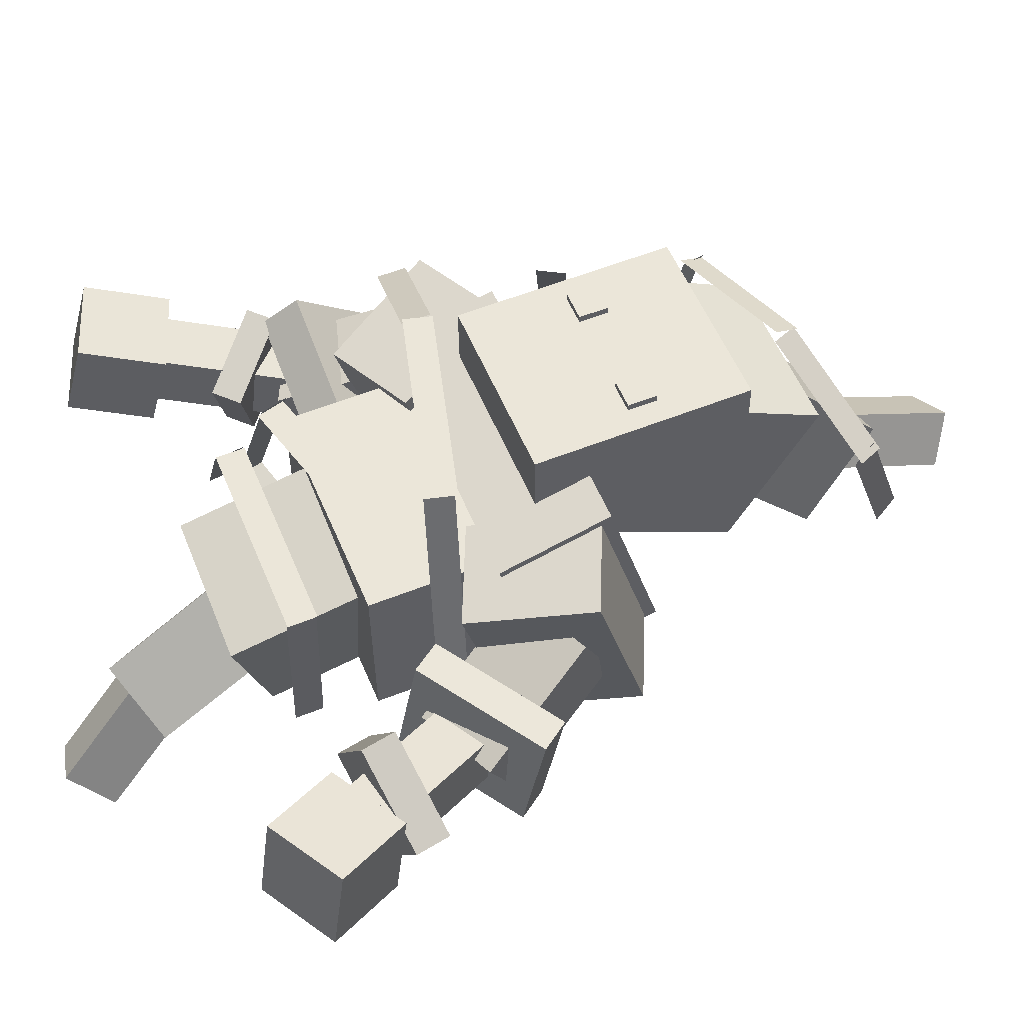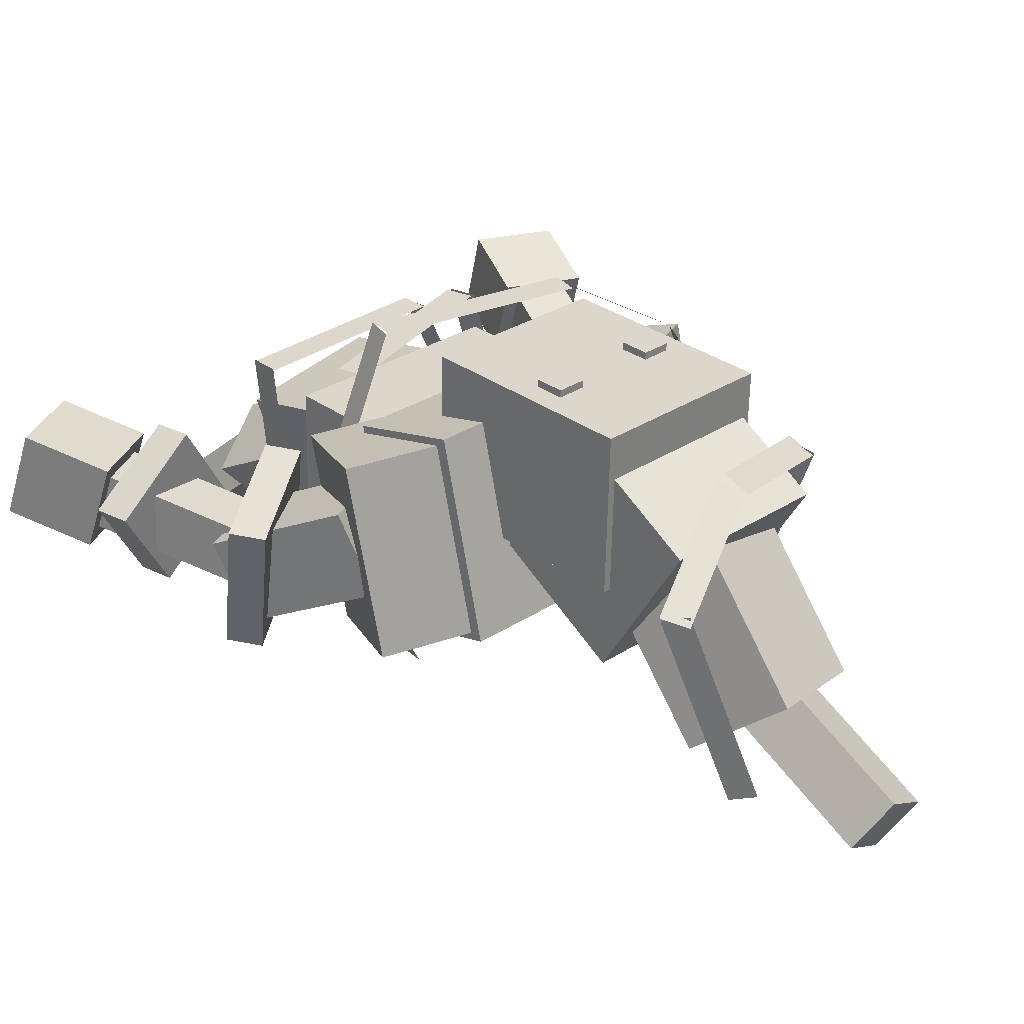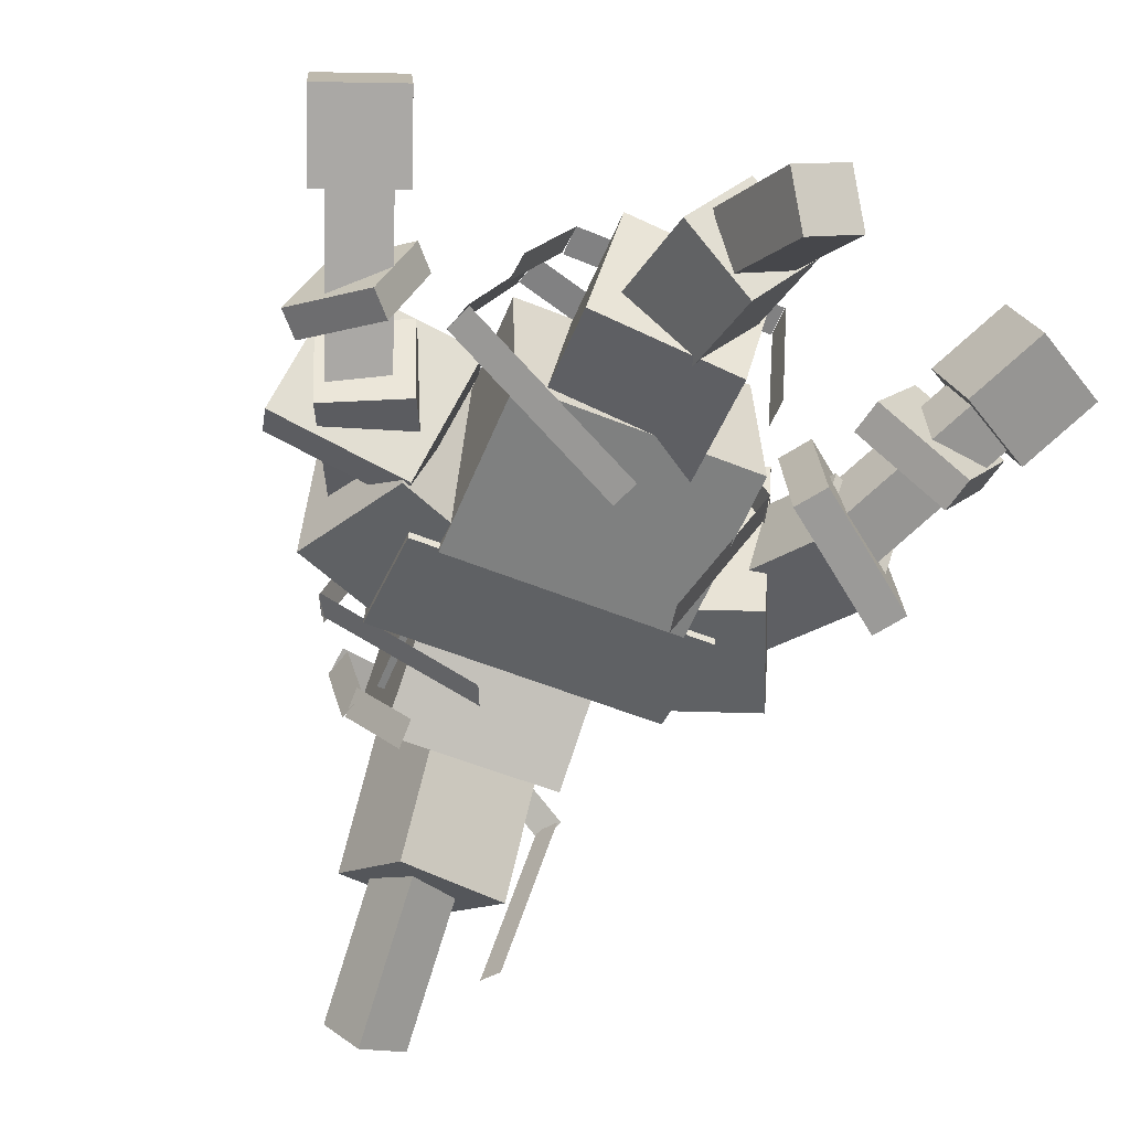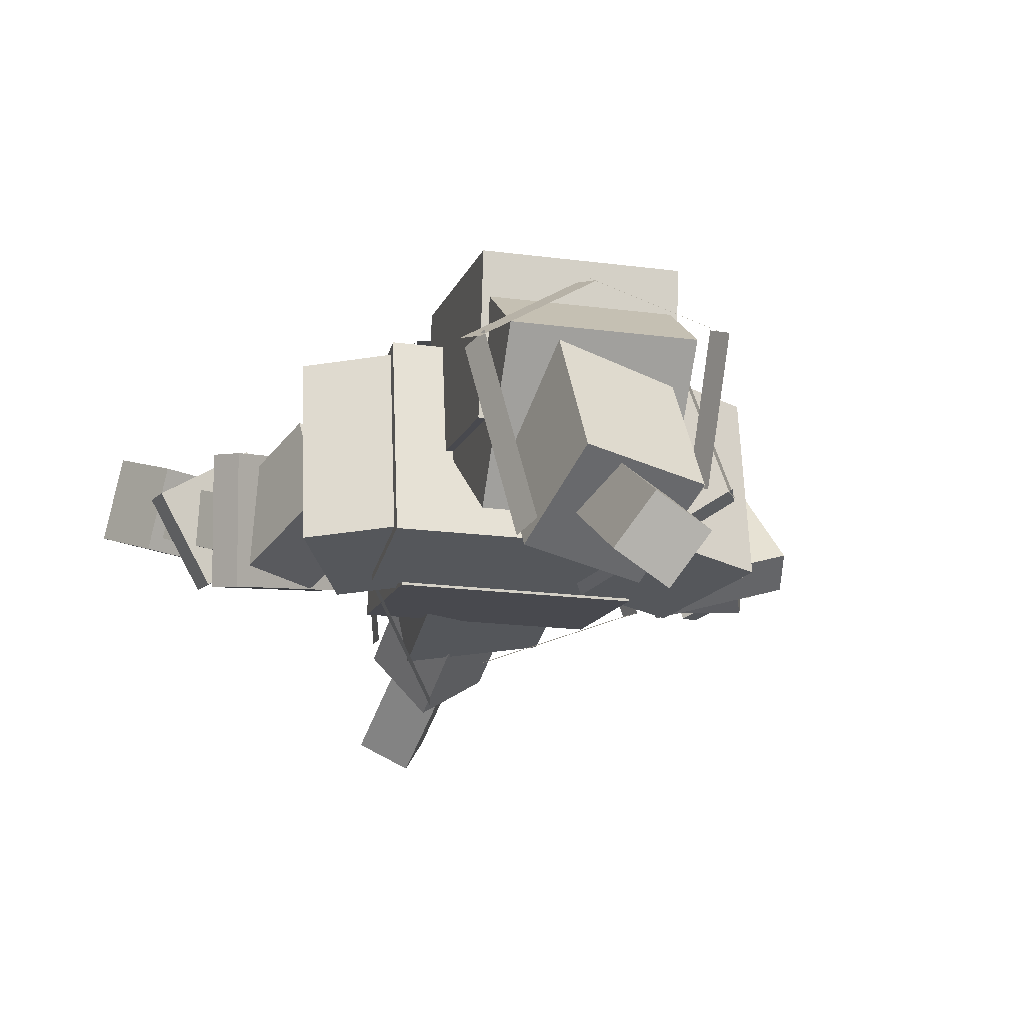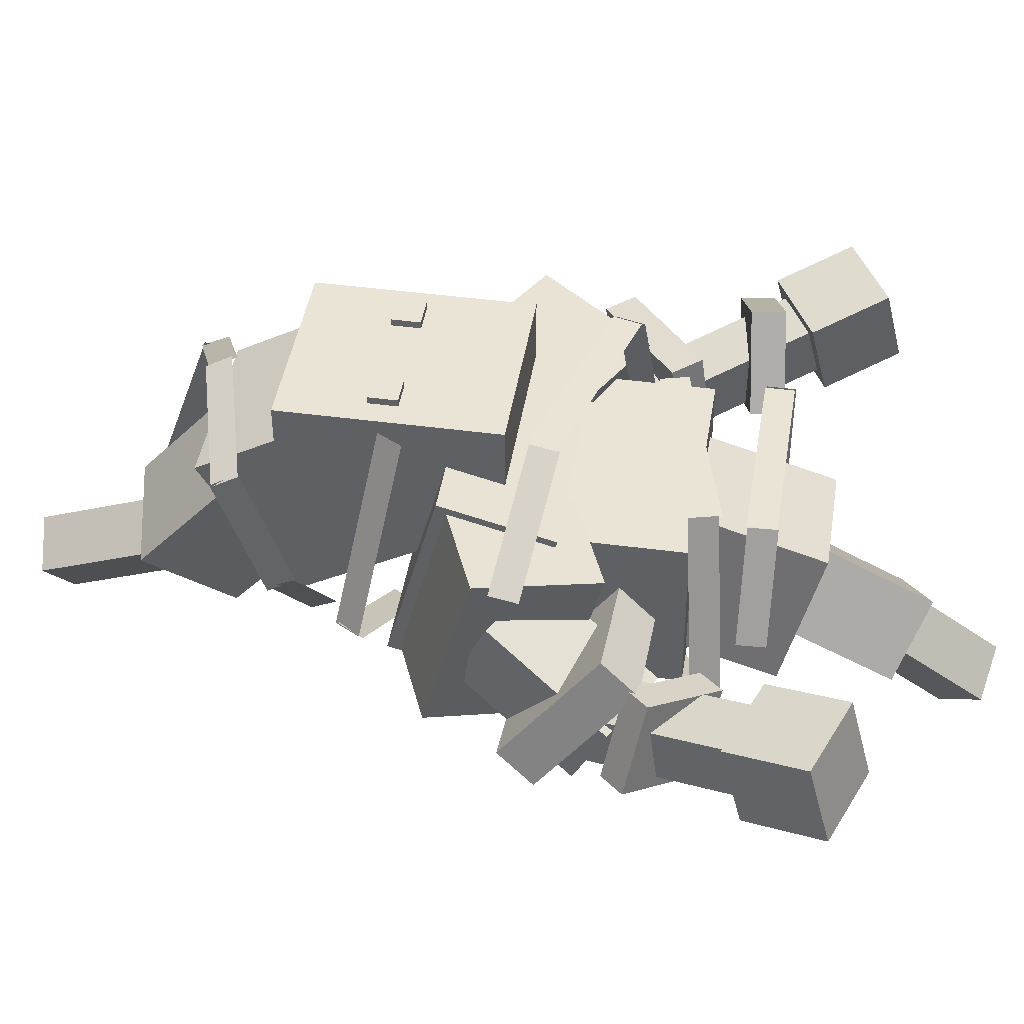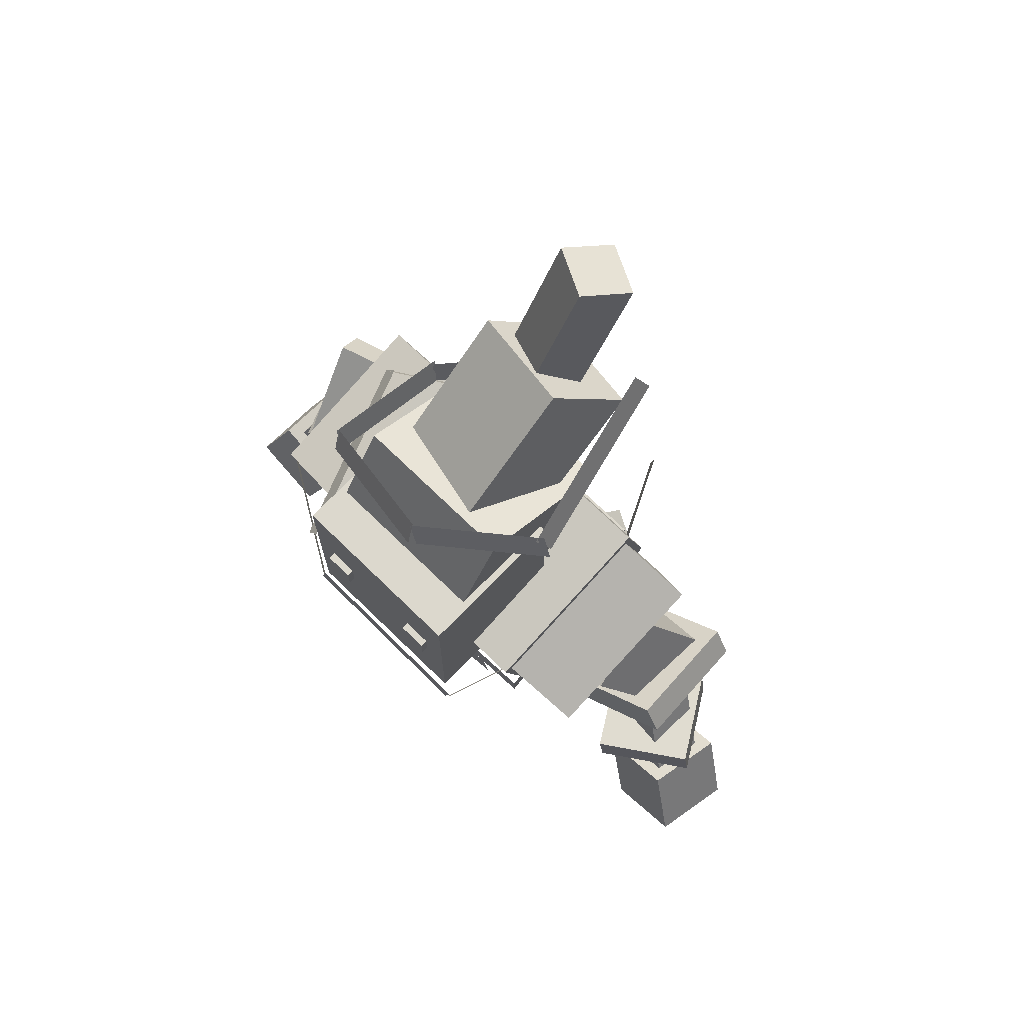
<metadata>
{"format":"obj","ext":"obj","renderer":"f3d","projection":"perspective","resolution":1024,"background":"white","views":[{"elev":56.9,"azim":67.5,"up":"+Z"},{"elev":31.3,"azim":135.6,"up":"+Z"},{"elev":-60.4,"azim":-22.8,"up":"+Z"},{"elev":-12.3,"azim":165.6,"up":"+Z"},{"elev":42.5,"azim":-80.8,"up":"+Z"},{"elev":72.4,"azim":42.7,"up":"+Y"}]}
</metadata>
<code>
o Head
v -0.1803 1.958 -0.04313
v -0.1852 1.634 0.1443
v -0.1888 2.146 0.2815
v -0.1938 1.821 0.4689
v 0.186 2.146 0.2914
v 0.1811 1.821 0.4789
v 0.1946 1.958 -0.03323
v 0.1897 1.634 0.1542
v -0.07211 2.122 -0.1997
v -0.08197 1.878 0.08438
v -0.1442 2.305 -0.045
v -0.1541 2.061 0.2391
v 0.09504 2.356 0.006854
v 0.08517 2.111 0.2909
v 0.1672 2.173 -0.1479
v 0.1573 1.928 0.1362
v -0.2006 1.968 0.1344
v -0.2006 1.499 0.1344
v -0.2097 1.968 0.478
v -0.2097 1.499 0.478
v 0.1965 1.968 0.4888
v 0.1965 1.499 0.4888
v 0.2055 1.968 0.1451
v 0.2055 1.499 0.1451
v -0.1584 1.783 0.4325
v -0.1584 1.721 0.4325
v -0.1601 1.783 0.495
v -0.1601 1.721 0.495
v -0.09761 1.783 0.4966
v -0.09761 1.721 0.4966
v -0.09596 1.783 0.4341
v -0.09596 1.721 0.4341
v 0.08523 1.783 0.4389
v 0.08523 1.721 0.4389
v 0.08358 1.783 0.5014
v 0.08358 1.721 0.5014
v 0.1461 1.783 0.5031
v 0.1461 1.721 0.5031
v 0.1477 1.783 0.4406
v 0.1477 1.721 0.4406
v -0.002518 2.522 -0.2859
v -0.02505 2.176 -0.1412
v -0.06719 2.566 -0.1889
v -0.08973 2.221 -0.04408
v 0.03952 2.586 -0.1266
v 0.01698 2.24 0.01815
v 0.1042 2.541 -0.2237
v 0.08165 2.196 -0.07892
f 1 2 3
f 2 4 3
f 5 6 7
f 6 8 7
f 5 7 3
f 7 1 3
f 8 6 2
f 6 4 2
f 7 8 1
f 8 2 1
f 3 4 5
f 4 6 5
f 9 10 11
f 10 12 11
f 13 14 15
f 14 16 15
f 13 15 11
f 15 9 11
f 16 14 10
f 14 12 10
f 15 16 9
f 16 10 9
f 11 12 13
f 12 14 13
f 17 18 19
f 18 20 19
f 21 22 23
f 22 24 23
f 21 23 19
f 23 17 19
f 24 22 18
f 22 20 18
f 23 24 17
f 24 18 17
f 19 20 21
f 20 22 21
f 25 26 27
f 26 28 27
f 29 30 31
f 30 32 31
f 29 31 27
f 31 25 27
f 32 30 26
f 30 28 26
f 31 32 25
f 32 26 25
f 27 28 29
f 28 30 29
f 33 34 35
f 34 36 35
f 37 38 39
f 38 40 39
f 37 39 35
f 39 33 35
f 40 38 34
f 38 36 34
f 39 40 33
f 40 34 33
f 35 36 37
f 36 38 37
f 41 42 43
f 42 44 43
f 45 46 47
f 46 48 47
f 45 47 43
f 47 41 43
f 48 46 42
f 46 44 42
f 47 48 41
f 48 42 41
f 43 44 45
f 44 46 45
o Body
v -0.4799 1.626 -0.06717
v -0.3594 1.379 -0.13
v -0.4903 1.52 0.3251
v -0.3697 1.274 0.2623
v -0.2928 1.61 0.3543
v -0.1722 1.364 0.2914
v -0.2824 1.715 -0.03802
v -0.1618 1.469 -0.1008
v 0.2913 1.715 -0.02286
v 0.1743 1.469 -0.09195
v 0.281 1.61 0.3694
v 0.1639 1.364 0.3003
v 0.4798 1.52 0.3507
v 0.3627 1.274 0.2816
v 0.4902 1.626 -0.04154
v 0.3731 1.379 -0.1106
v -0.3076 1.732 -0.05038
v -0.3059 1.49 -0.1151
v -0.3188 1.618 0.3721
v -0.3171 1.377 0.3074
v 0.306 1.618 0.3886
v 0.3077 1.377 0.3239
v 0.3172 1.732 -0.03388
v 0.3189 1.49 -0.09856
v -0.003127 0.7463 -0.2178
v 0.04644 0.5664 -0.3843
v -0.06055 0.6628 -0.1447
v -0.01098 0.4829 -0.3111
v 0.04769 0.639 -0.08681
v 0.09725 0.4592 -0.2532
v 0.1051 0.7226 -0.16
v 0.1547 0.5427 -0.3264
v -0.1313 0.956 -0.02815
v -0.1086 0.6848 -0.1817
v -0.02335 0.8874 0.109
v -0.000656 0.6162 -0.04462
v 0.1294 0.9503 0.0203
v 0.1521 0.6791 -0.1333
v 0.02147 1.019 -0.1168
v 0.04416 0.7478 -0.2704
v -0.1757 1.228 -0.05019
v -0.1876 0.9266 -0.1302
v -0.1312 1.148 0.2484
v -0.1431 0.8457 0.1684
v 0.1779 1.148 0.2022
v 0.166 0.8457 0.1222
v 0.1334 1.228 -0.09631
v 0.1214 0.9266 -0.1763
v -0.2433 1.496 -0.1176
v -0.2433 1.121 -0.1176
v -0.2532 1.496 0.2573
v -0.2532 1.121 0.2573
v 0.2466 1.496 0.2705
v 0.2466 1.121 0.2705
v 0.2565 1.496 -0.1044
v 0.2565 1.121 -0.1044
f 49 50 51
f 50 52 51
f 53 54 55
f 54 56 55
f 53 55 51
f 55 49 51
f 56 54 50
f 54 52 50
f 55 56 49
f 56 50 49
f 51 52 53
f 52 54 53
f 57 58 59
f 58 60 59
f 61 62 63
f 62 64 63
f 61 63 59
f 63 57 59
f 64 62 58
f 62 60 58
f 63 64 57
f 64 58 57
f 59 60 61
f 60 62 61
f 65 66 67
f 66 68 67
f 69 70 71
f 70 72 71
f 69 71 67
f 71 65 67
f 72 70 66
f 70 68 66
f 71 72 65
f 72 66 65
f 67 68 69
f 68 70 69
f 73 74 75
f 74 76 75
f 77 78 79
f 78 80 79
f 77 79 75
f 79 73 75
f 80 78 74
f 78 76 74
f 79 80 73
f 80 74 73
f 75 76 77
f 76 78 77
f 81 82 83
f 82 84 83
f 85 86 87
f 86 88 87
f 85 87 83
f 87 81 83
f 88 86 82
f 86 84 82
f 87 88 81
f 88 82 81
f 83 84 85
f 84 86 85
f 89 90 91
f 90 92 91
f 93 94 95
f 94 96 95
f 93 95 91
f 95 89 91
f 96 94 90
f 94 92 90
f 95 96 89
f 96 90 89
f 91 92 93
f 92 94 93
f 97 98 99
f 98 100 99
f 101 102 103
f 102 104 103
f 101 103 99
f 103 97 99
f 104 102 98
f 102 100 98
f 103 104 97
f 104 98 97
f 99 100 101
f 100 102 101
o ArmRight
v -0.7104 0.9616 0.004661
v -0.7766 0.7926 0.05169
v -0.7043 1.01 0.1858
v -0.7706 0.8406 0.2328
v -0.529 0.9441 0.1973
v -0.5953 0.7751 0.2444
v -0.535 0.896 0.0162
v -0.6013 0.7271 0.06323
v -0.5531 1.283 -0.05336
v -0.6856 0.9446 0.04069
v -0.5491 1.315 0.0674
v -0.6816 0.9766 0.1615
v -0.4323 1.271 0.07509
v -0.5648 0.9329 0.1691
v -0.4363 1.239 -0.04567
v -0.5688 0.9009 0.04839
v -0.4464 1.564 0.03916
v -0.5625 1.307 -0.09602
v -0.4843 1.492 0.2082
v -0.6005 1.235 0.07297
v -0.3145 1.413 0.2126
v -0.4306 1.156 0.07746
v -0.2765 1.484 0.04365
v -0.3927 1.228 -0.09153
f 105 106 107
f 106 108 107
f 109 110 111
f 110 112 111
f 109 111 107
f 111 105 107
f 112 110 106
f 110 108 106
f 111 112 105
f 112 106 105
f 107 108 109
f 108 110 109
f 113 114 115
f 114 116 115
f 117 118 119
f 118 120 119
f 117 119 115
f 119 113 115
f 120 118 114
f 118 116 114
f 119 120 113
f 120 114 113
f 115 116 117
f 116 118 117
f 121 122 123
f 122 124 123
f 125 126 127
f 126 128 127
f 125 127 123
f 127 121 123
f 128 126 122
f 126 124 122
f 127 128 121
f 128 122 121
f 123 124 125
f 124 126 125
o ArmLeft
v 0.5739 0.8923 0.03744
v 0.6603 0.7339 0.08849
v 0.5393 0.9315 0.2175
v 0.6257 0.7731 0.2686
v 0.7021 1.024 0.2287
v 0.7884 0.8655 0.2798
v 0.7367 0.9847 0.04864
v 0.8231 0.8263 0.0997
v 0.4298 1.218 -0.02855
v 0.6025 0.9011 0.07357
v 0.4067 1.244 0.0915
v 0.5794 0.9272 0.1936
v 0.5152 1.306 0.09897
v 0.6879 0.9887 0.2011
v 0.5383 1.279 -0.02107
v 0.711 0.9626 0.08104
v 0.2811 1.484 0.05838
v 0.4043 1.228 -0.07048
v 0.3101 1.413 0.2291
v 0.4333 1.156 0.1003
v 0.48 1.492 0.2336
v 0.6031 1.235 0.1048
v 0.451 1.564 0.06287
v 0.5741 1.307 -0.06599
f 129 130 131
f 130 132 131
f 133 134 135
f 134 136 135
f 133 135 131
f 135 129 131
f 136 134 130
f 134 132 130
f 135 136 129
f 136 130 129
f 131 132 133
f 132 134 133
f 137 138 139
f 138 140 139
f 141 142 143
f 142 144 143
f 141 143 139
f 143 137 139
f 144 142 138
f 142 140 138
f 143 144 137
f 144 138 137
f 139 140 141
f 140 142 141
f 145 146 147
f 146 148 147
f 149 150 151
f 150 152 151
f 149 151 147
f 151 145 147
f 152 150 146
f 150 148 146
f 151 152 145
f 152 146 145
f 147 148 149
f 148 150 149
o HeadRibbon
v -0.07308 1.718 -0.1516
v -0.05023 1.768 -0.1371
v -0.3929 1.762 0.05364
v -0.3722 1.816 0.06763
v -0.2637 1.695 0.4685
v -0.2324 1.749 0.4685
v -0.3933 1.77 0.05736
v -0.362 1.824 0.05736
v 0.01699 2.16 0.3825
v 0.04314 2.104 0.3919
v 0.2713 2.252 0.2263
v 0.2974 2.196 0.2357
v -0.2734 2.088 0.3127
v -0.2644 2.032 0.3398
v 0.02168 2.167 0.3777
v 0.0307 2.112 0.4048
v -0.2571 1.994 0.0208
v -0.2361 1.938 0.04008
v -0.2743 2.09 0.3176
v -0.2533 2.035 0.3368
v -0.1532 1.931 -0.1187
v -0.152 1.874 -0.09329
v -0.2516 1.994 0.02792
v -0.2503 1.937 0.05335
v 0.2612 2.242 0.2423
v 0.2857 2.189 0.2195
v 0.1958 2.377 -0.1404
v 0.2202 2.324 -0.1632
f 153 154 155
f 154 156 155
f 157 158 159
f 158 160 159
f 161 162 163
f 162 164 163
f 165 166 167
f 166 168 167
f 169 170 171
f 170 172 171
f 173 174 175
f 174 176 175
f 177 178 179
f 178 180 179
o BodyRibbon
v 0.2073 1.013 -0.1426
v 0.2073 0.9503 -0.1426
v 0.2455 1.013 0.2932
v 0.2455 0.9503 0.2932
v -0.2274 1.451 0.4783
v -0.2436 1.39 0.4783
v 0.1952 1.338 0.4783
v 0.179 1.277 0.4783
v 0.1974 1.33 0.4769
v 0.1812 1.27 0.4769
v 0.3419 1.292 0.06575
v 0.3257 1.231 0.06575
v 0.3374 1.29 0.06556
v 0.3242 1.229 0.05802
v 0.1662 1.376 -0.3278
v 0.153 1.316 -0.3353
v -0.4922 1.487 0.3118
v -0.4973 1.425 0.3052
v -0.232 1.448 0.4803
v -0.2371 1.386 0.4736
v -0.2264 1.061 0.3379
v -0.2425 1.121 0.3379
v 0.1962 1.174 0.3379
v 0.1801 1.234 0.3379
v -0.3888 1.09 -0.06834
v -0.3726 1.03 -0.06834
v -0.2442 1.129 0.3428
v -0.2281 1.069 0.3428
v 0.01649 1.173 -0.2169
v -0.004568 1.232 -0.215
v -0.3692 1.03 -0.06785
v -0.3903 1.089 -0.06598
v -0.1937 1.015 0.2908
v -0.1937 0.953 0.2908
v 0.2438 1.015 0.2908
v 0.2438 0.953 0.2908
v -0.1919 0.9508 0.289
v -0.1968 1.013 0.2913
v -0.2975 0.9508 0.06238
v -0.3025 1.013 0.06468
f 181 182 183
f 182 184 183
f 185 186 187
f 186 188 187
f 189 190 191
f 190 192 191
f 193 194 195
f 194 196 195
f 197 198 199
f 198 200 199
f 201 202 203
f 202 204 203
f 205 206 207
f 206 208 207
f 209 210 211
f 210 212 211
f 213 214 215
f 214 216 215
f 217 218 219
f 218 220 219
o ArmLeftRibbon
v 0.4168 1.049 0.06912
v 0.43 0.9744 0.06912
v 0.5291 1.069 0.2667
v 0.5423 0.9942 0.2667
v 0.7237 1.103 0.1526
v 0.7369 1.028 0.1526
v 0.6114 1.084 -0.04497
v 0.6246 1.009 -0.04497
v 0.3407 1.179 -0.06345
v 0.3857 1.119 -0.05559
v 0.3498 1.223 0.2183
v 0.3948 1.162 0.2262
v 0.5948 1.399 0.1832
v 0.6398 1.339 0.1911
v 0.5856 1.356 -0.09854
v 0.6307 1.295 -0.09068
f 221 222 223
f 222 224 223
f 225 226 227
f 226 228 227
f 225 227 223
f 227 221 223
f 228 226 222
f 226 224 222
f 227 228 221
f 228 222 221
f 223 224 225
f 224 226 225
f 229 230 231
f 230 232 231
f 233 234 235
f 234 236 235
f 233 235 231
f 235 229 231
f 236 234 230
f 234 232 230
f 235 236 229
f 236 230 229
f 231 232 233
f 232 234 233
o ArmRightRibbon
v -0.6278 1.242 -0.01044
v -0.6736 1.194 -0.004952
v -0.5671 1.206 0.1776
v -0.6128 1.158 0.1831
v -0.4336 1.073 0.1089
v -0.4793 1.024 0.1144
v -0.4944 1.109 -0.07914
v -0.5401 1.06 -0.07366
v -0.2682 1.256 0.1553
v -0.2849 1.179 0.09298
v -0.3279 1.45 -0.06762
v -0.3446 1.373 -0.13
v -0.619 1.45 0.01037
v -0.6357 1.373 -0.052
v -0.5592 1.256 0.2333
v -0.5759 1.179 0.171
f 237 238 239
f 238 240 239
f 241 242 243
f 242 244 243
f 241 243 239
f 243 237 239
f 244 242 238
f 242 240 238
f 243 244 237
f 244 238 237
f 239 240 241
f 240 242 241
f 245 246 247
f 246 248 247
f 249 250 251
f 250 252 251
f 249 251 247
f 251 245 247
f 252 250 246
f 250 248 246
f 251 252 245
f 252 246 245
f 247 248 249
f 248 250 249

</code>
